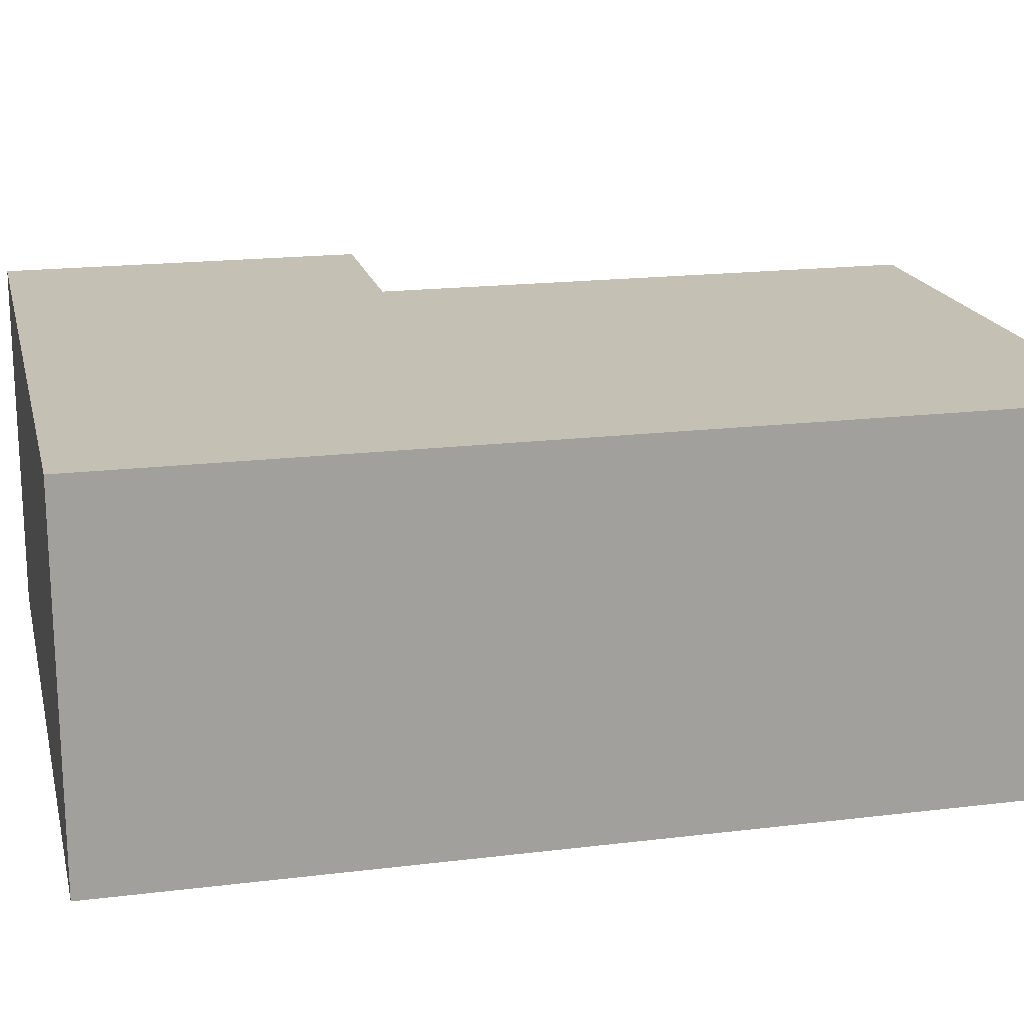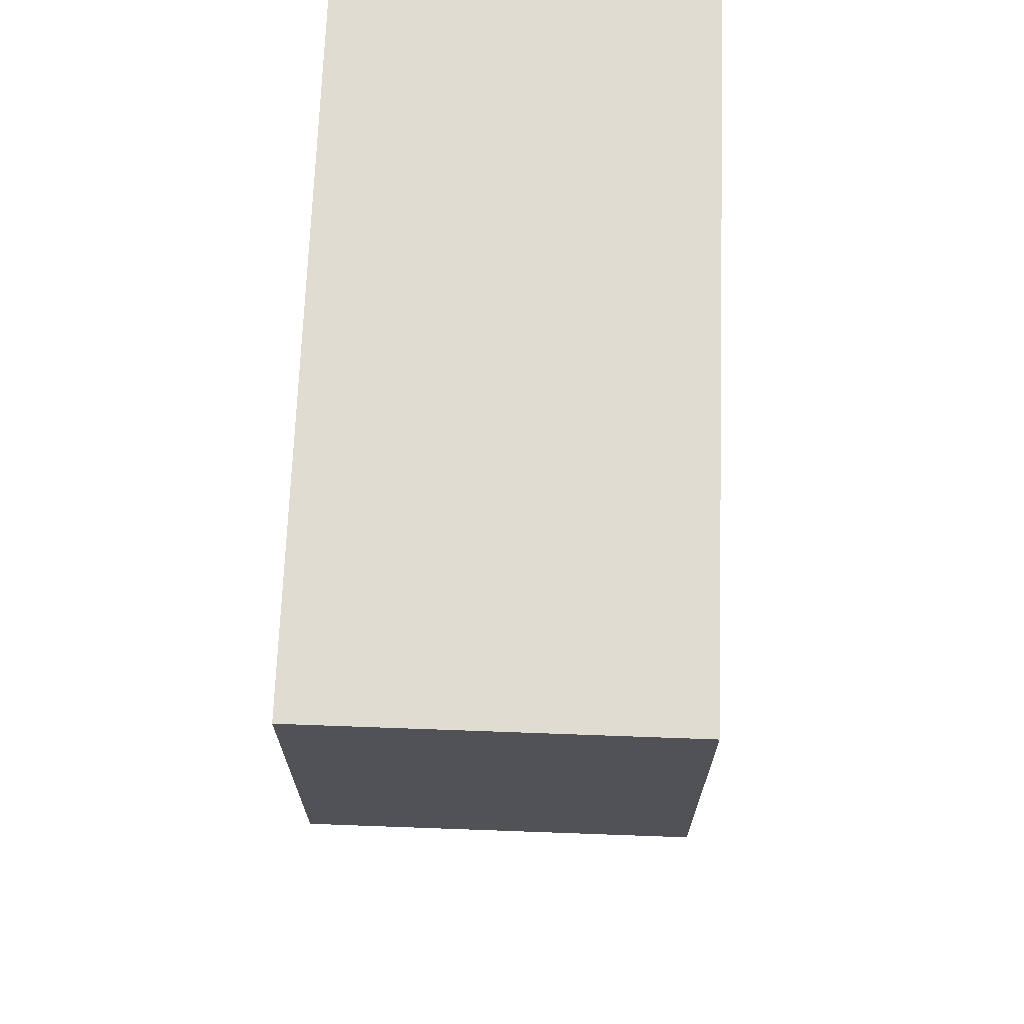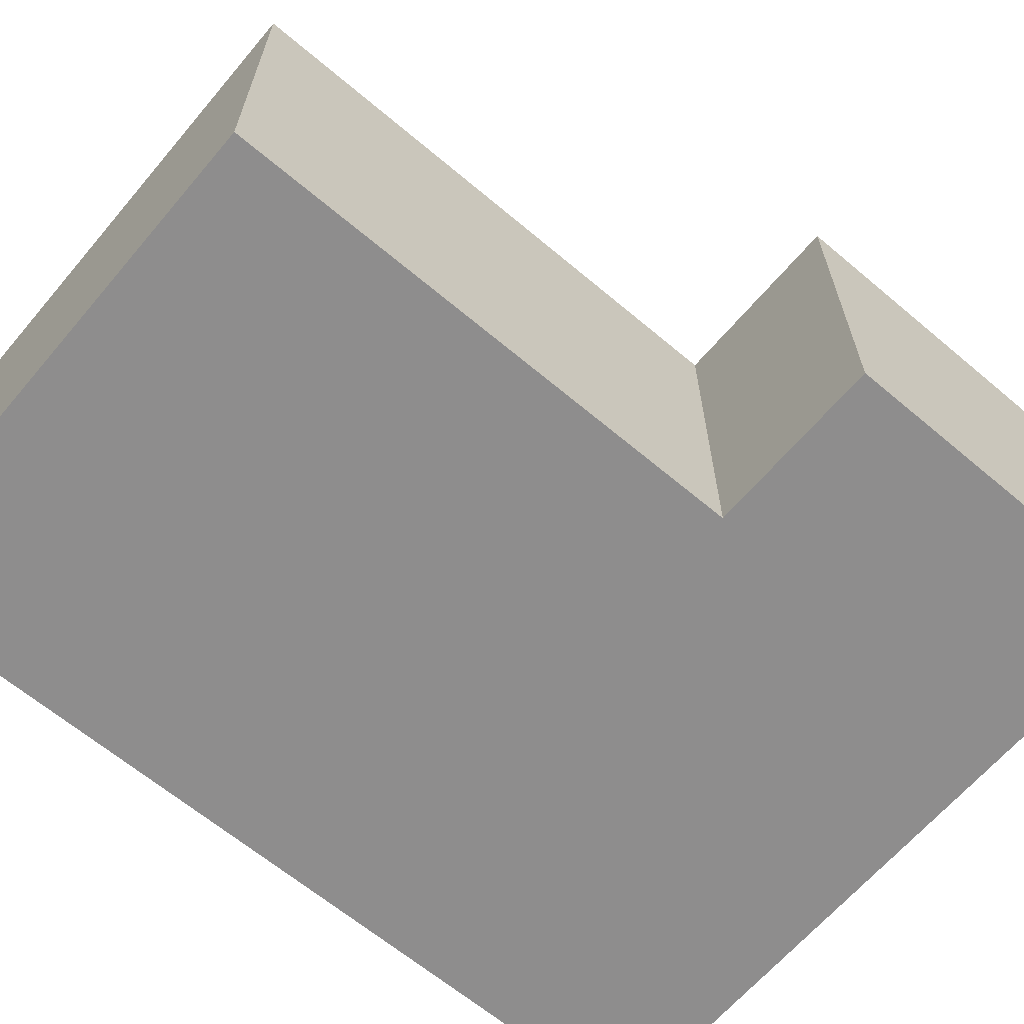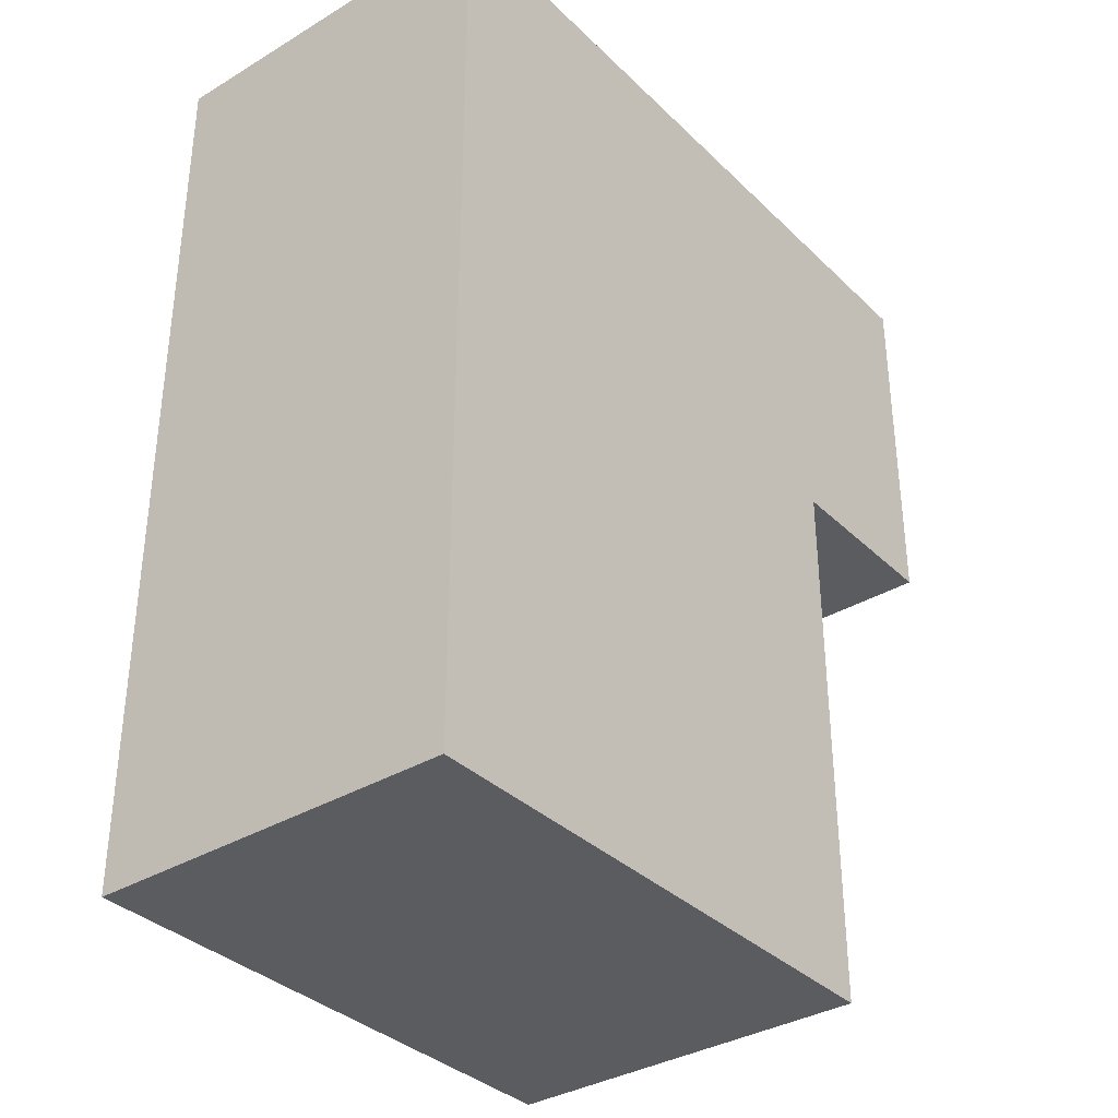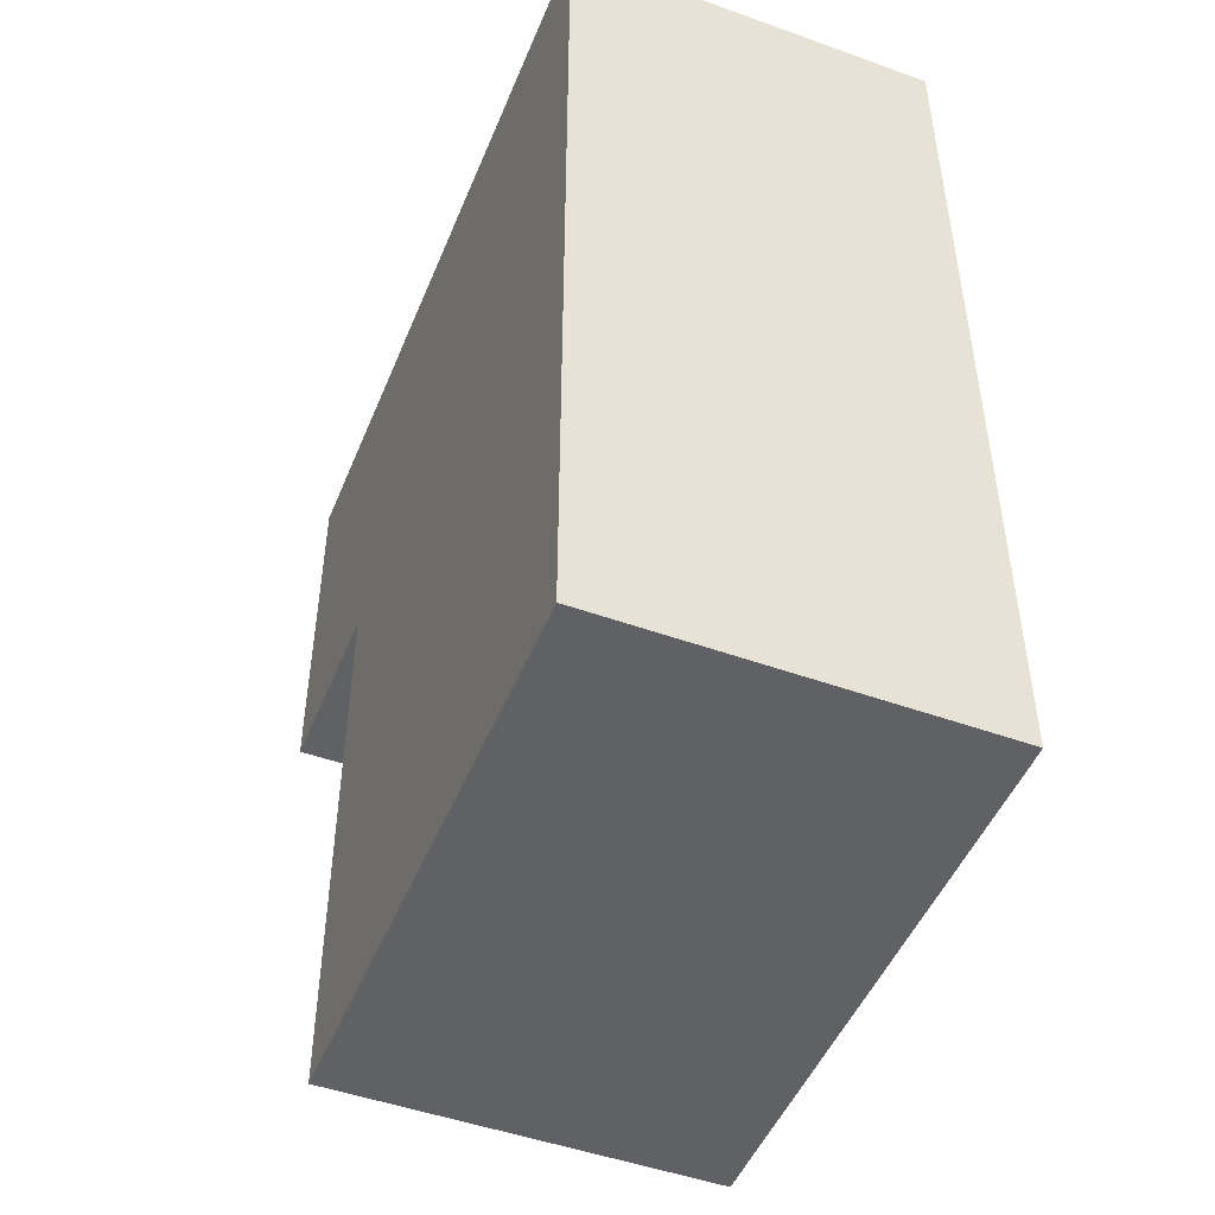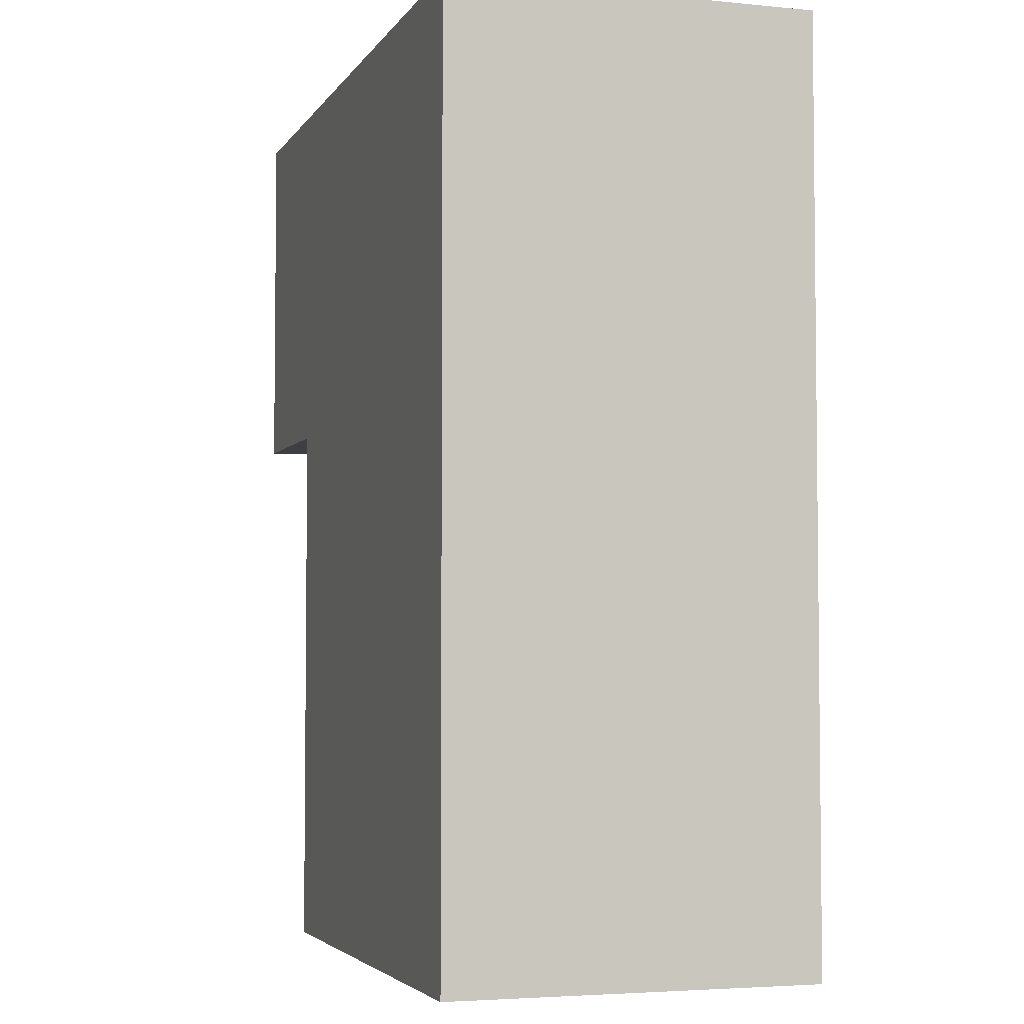
<metadata>
{"format":"obj","ext":"obj","renderer":"f3d","projection":"perspective","resolution":1024,"background":"white","views":[{"elev":18.3,"azim":76.7,"up":"+Y"},{"elev":69.2,"azim":-87.9,"up":"+Z"},{"elev":-64.7,"azim":-130.3,"up":"+Y"},{"elev":-35.2,"azim":128.5,"up":"+Z"},{"elev":-48.6,"azim":68.2,"up":"+Z"},{"elev":-4.1,"azim":72.2,"up":"+Z"}]}
</metadata>
<code>
g default
v -1 0 2
v 2 0 2
v -1 2 2
v 2 2 2
v -1 2 -1
v 2 2 -1
v -1 0 -1
v 2 0 -1
v -1 0 4
v 2 0 4
v 2 2 4
v -1 2 4
v -2 0 2
v -2 2 2
v -2 0 4
v -2 2 4
g pCube1
f 9 10 12
f 12 10 11
f 3 4 5
f 5 4 6
f 5 6 7
f 7 6 8
f 7 8 1
f 1 8 2
f 2 8 4
f 4 8 6
f 7 1 5
f 5 1 3
f 1 2 9
f 9 2 10
f 2 4 10
f 10 4 11
f 4 3 11
f 11 3 12
f 14 13 16
f 16 13 15
f 3 1 14
f 14 1 13
f 1 9 13
f 13 9 15
f 9 12 15
f 15 12 16
f 12 3 16
f 16 3 14

</code>
